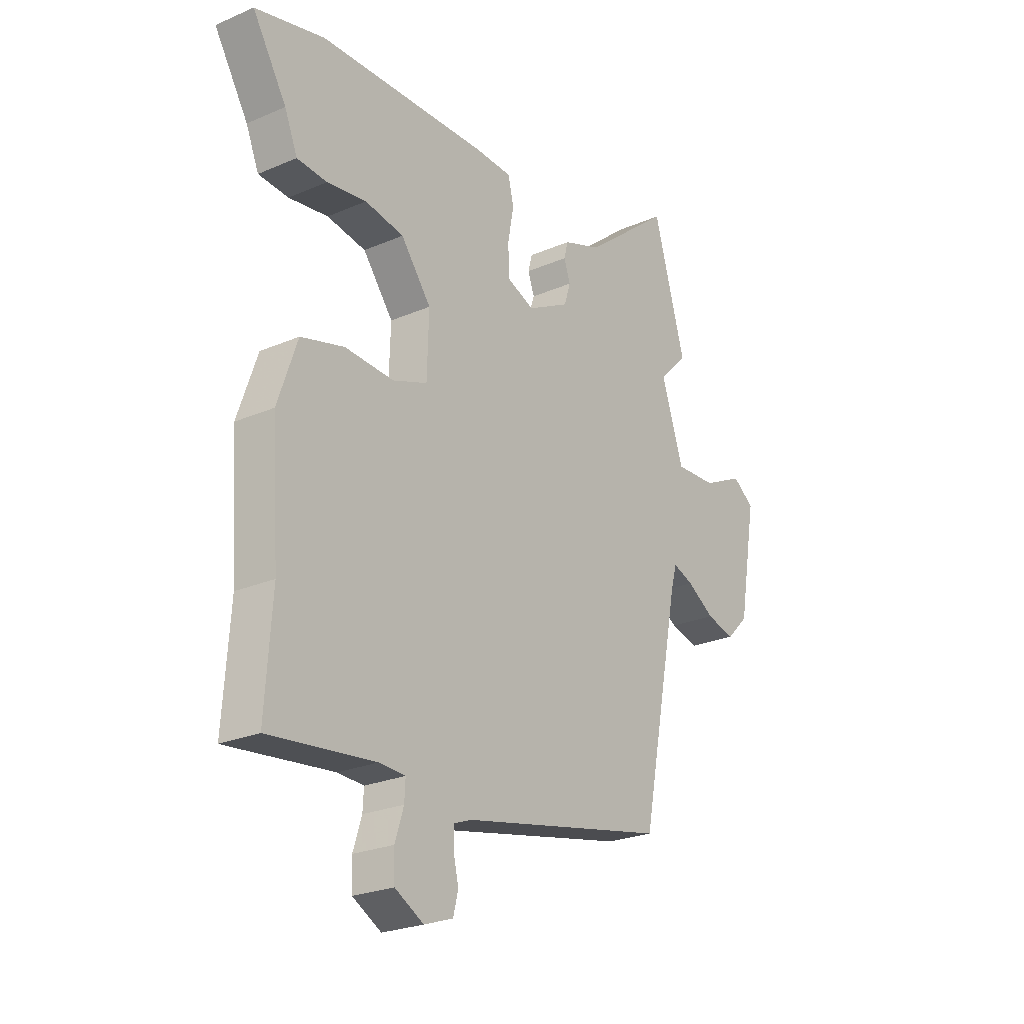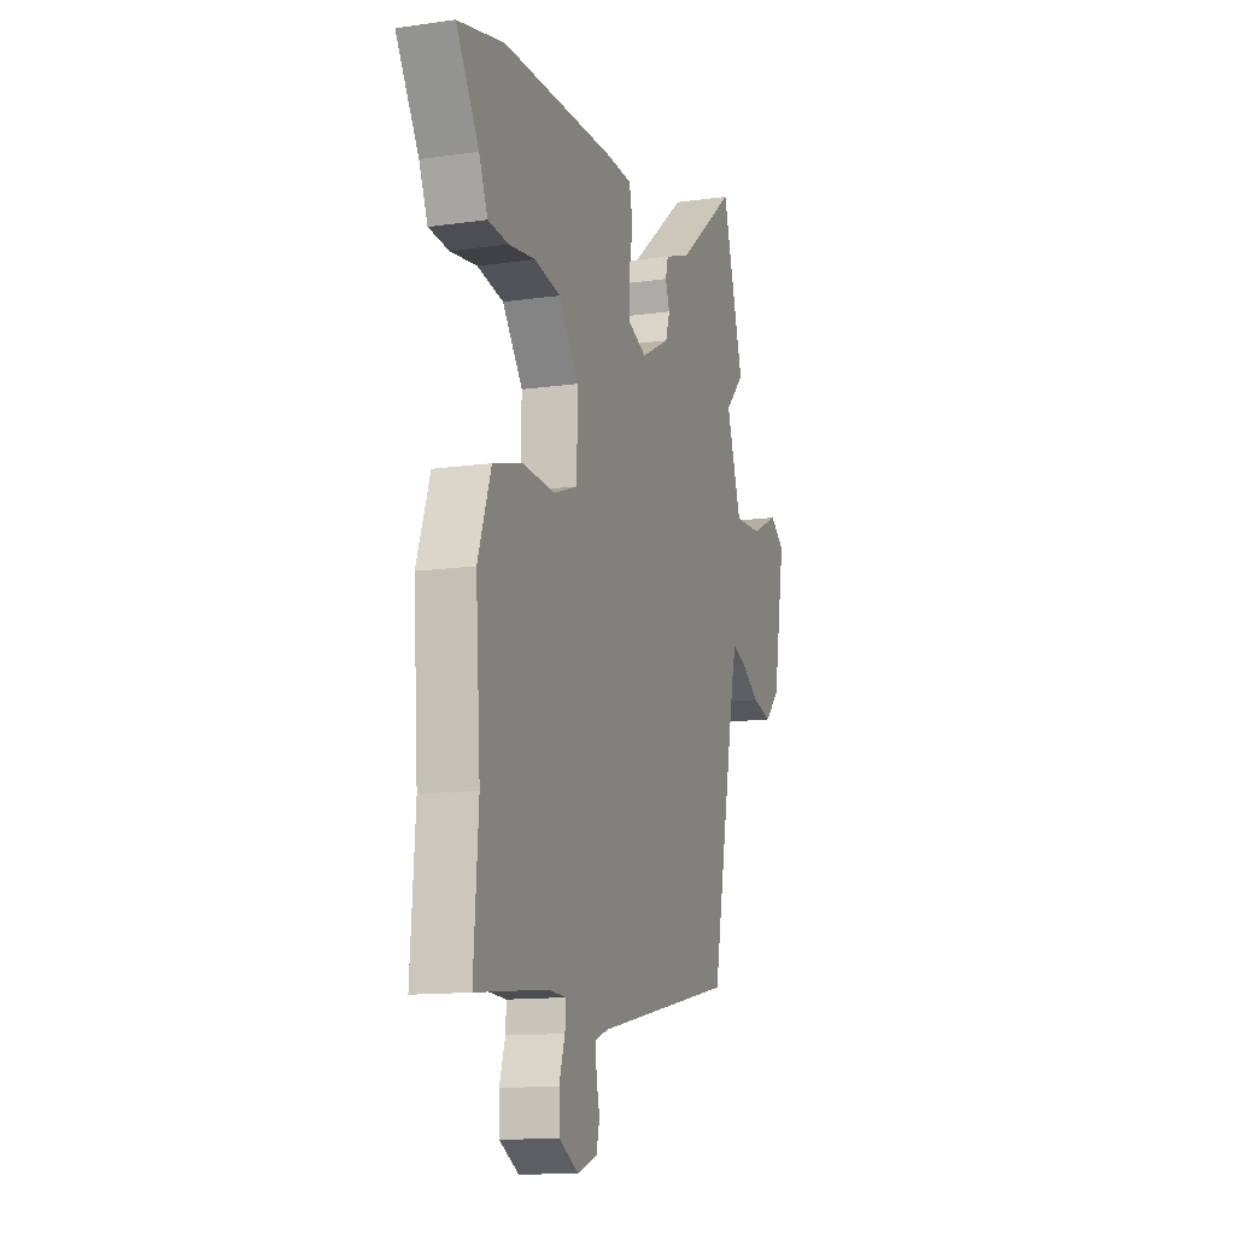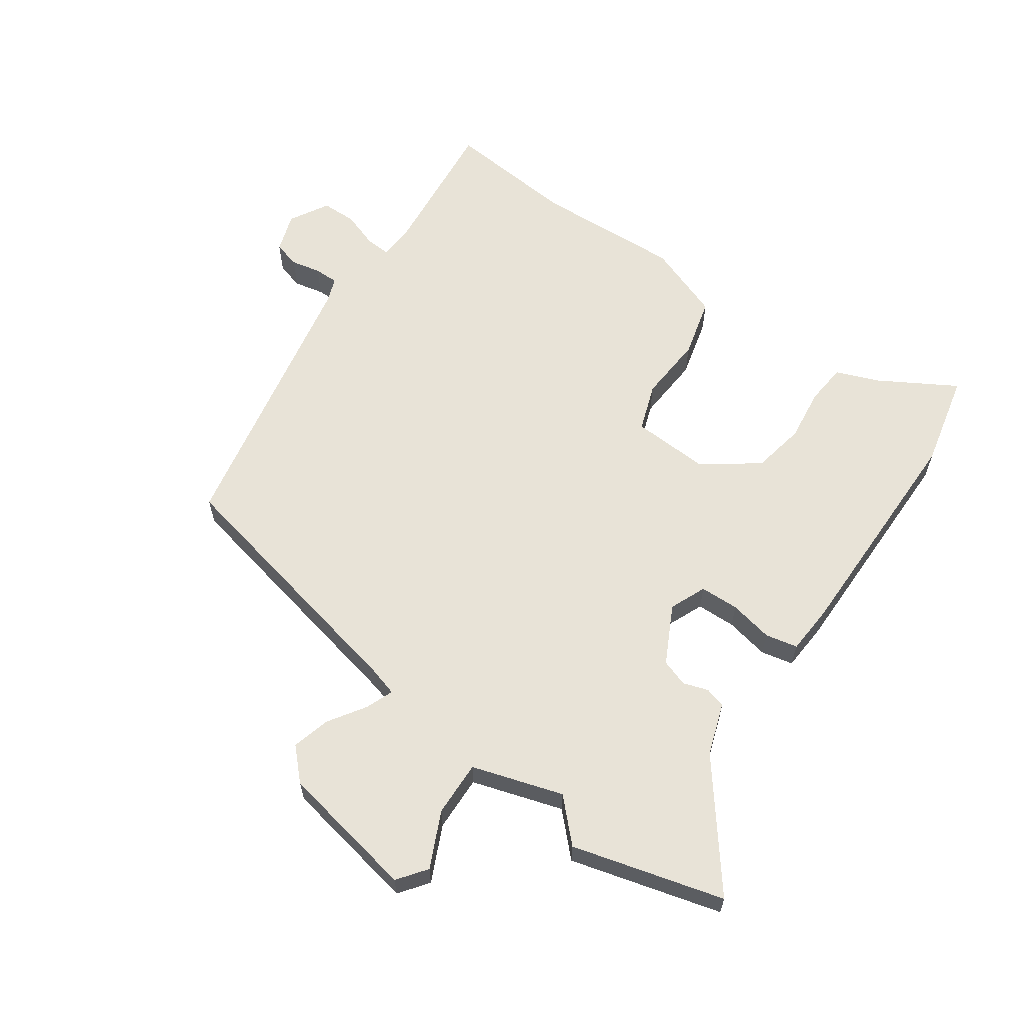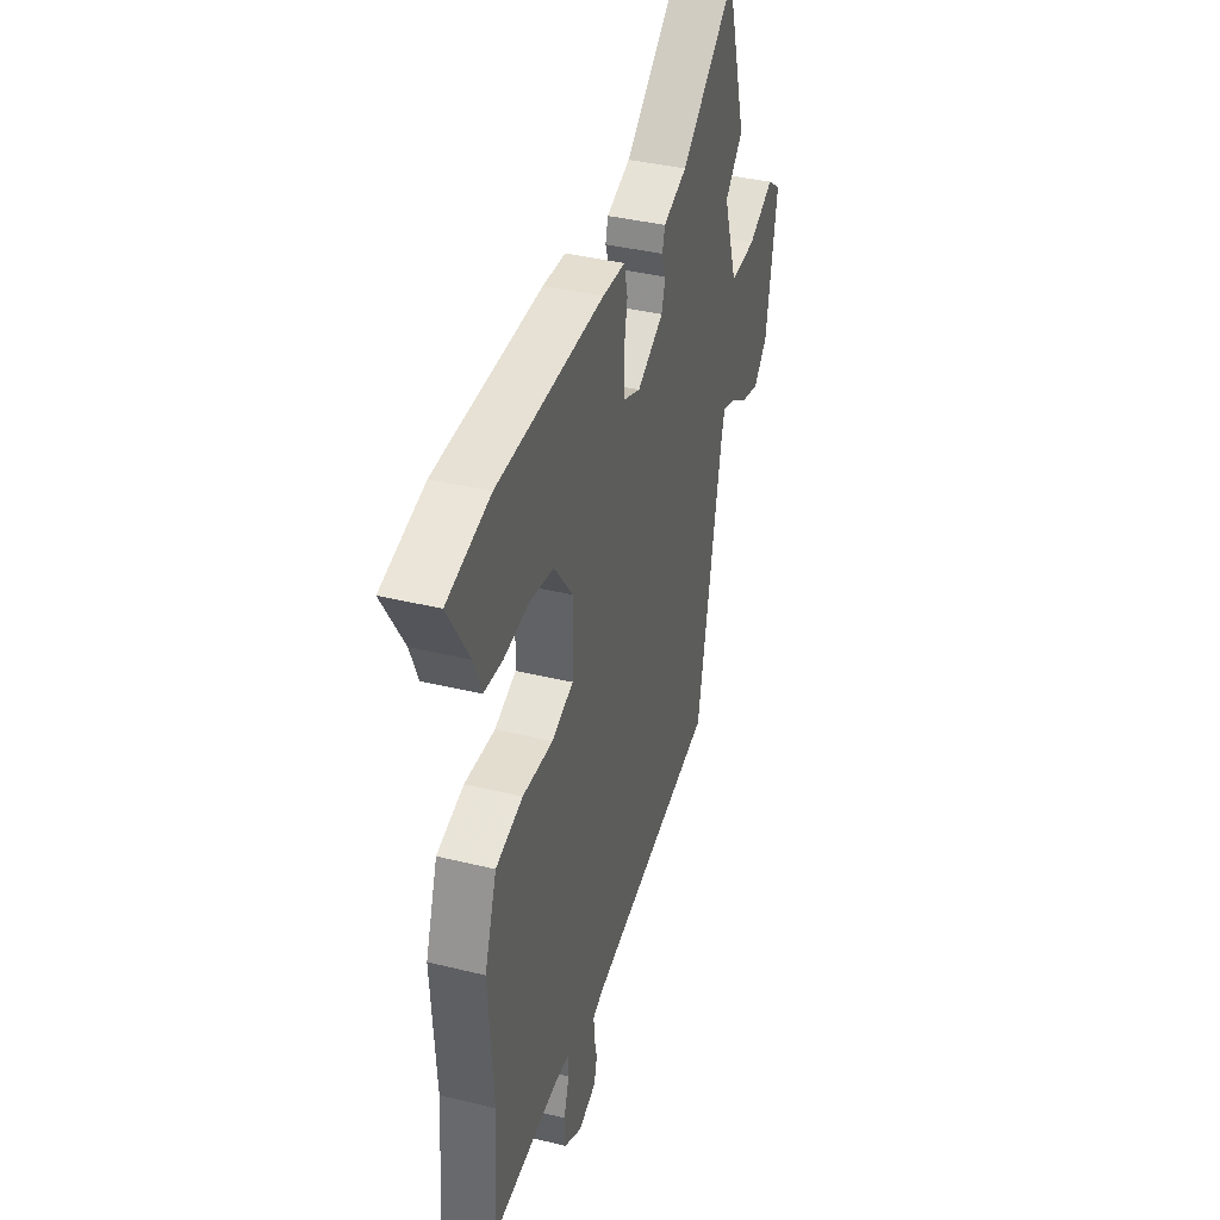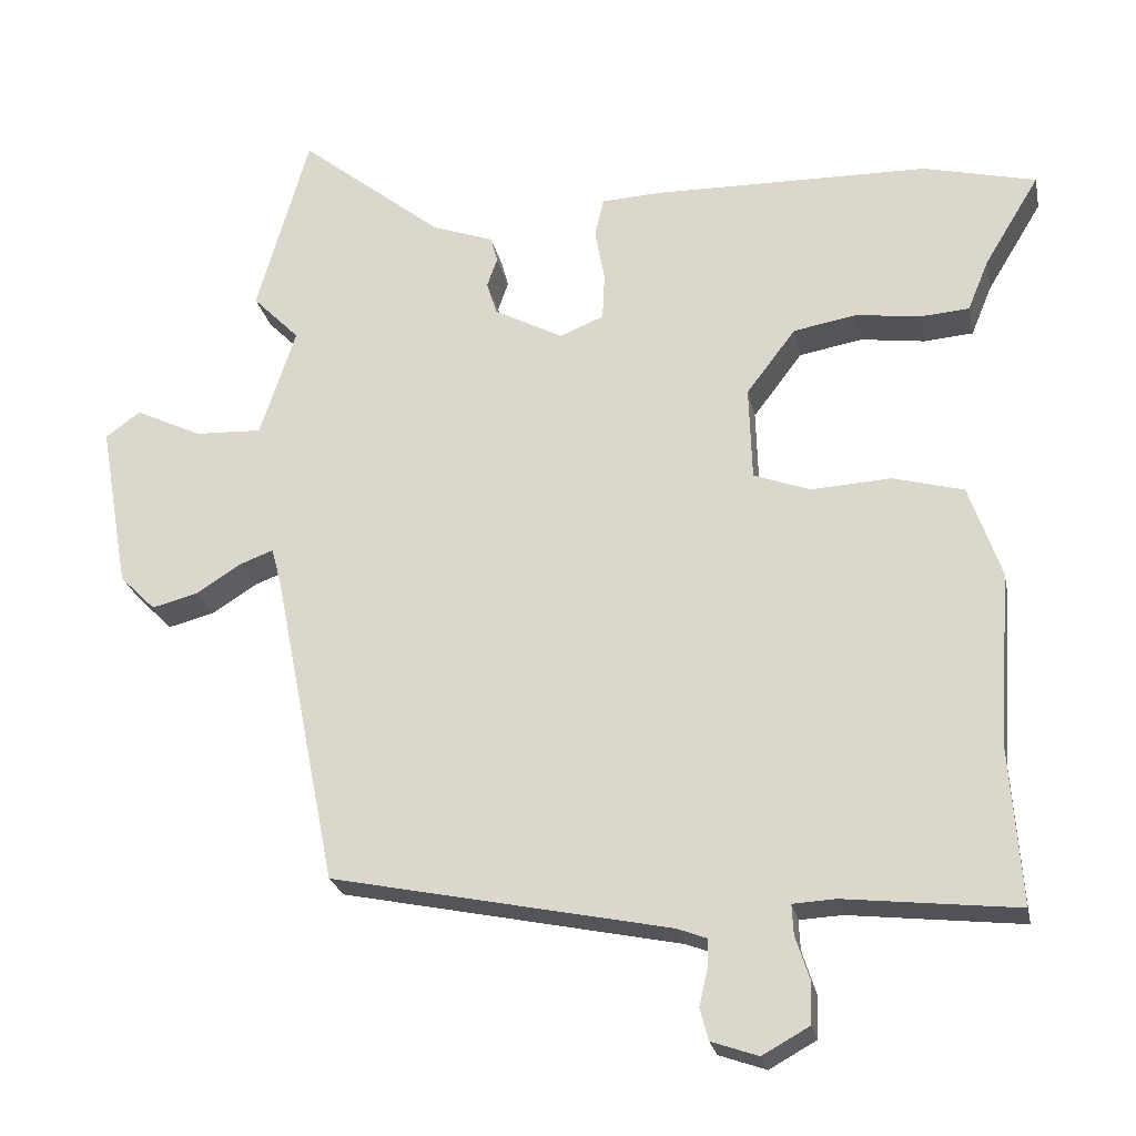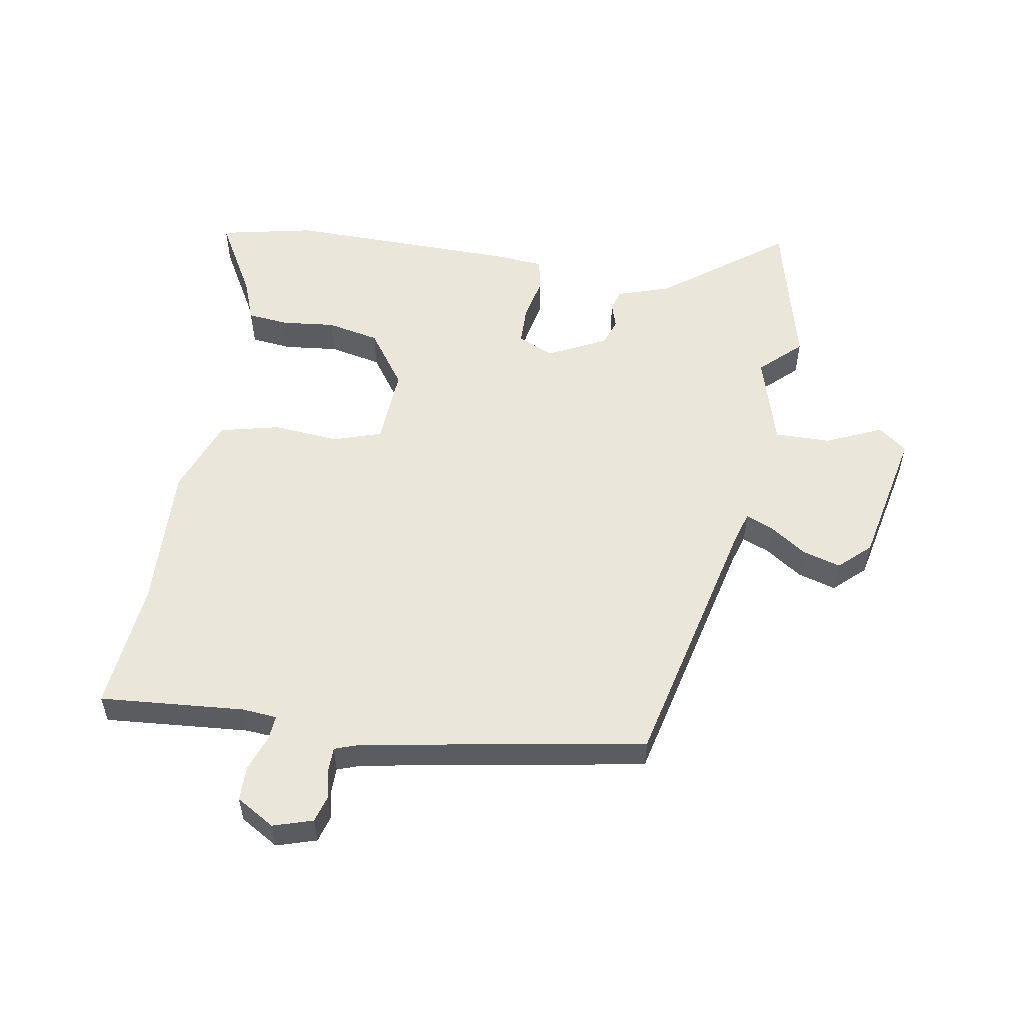
<metadata>
{"format":"obj","ext":"obj","renderer":"f3d","projection":"perspective","resolution":1024,"background":"white","views":[{"elev":-24.5,"azim":125.5,"up":"+Z"},{"elev":-13.1,"azim":108.2,"up":"+Z"},{"elev":62.1,"azim":-54.1,"up":"+Y"},{"elev":38.3,"azim":107.3,"up":"+Z"},{"elev":-24.2,"azim":11.5,"up":"+Z"},{"elev":54.9,"azim":-168.6,"up":"+Y"}]}
</metadata>
<code>
v 0.434 0.07 0.516
v 0.585 0.07 0.479
v 0.511 0.07 0.357
v 0.483 0.07 0.289
v 0.417 0.07 0.284
v 0.331 0.07 0.296
v 0.246 0.07 0.281
v 0.18 0.07 0.194
v 0.184 0.07 0.068
v 0.26 0.07 0.04
v 0.367 0.07 0.046
v 0.462 0.07 0.02
v 0.505 0.07 -0.104
v 0.489 0.07 -0.34
v 0.504 0.07 -0.55
v 0.272 0.07 -0.524
v 0.215 0.07 -0.527
v 0.217 0.07 -0.567
v 0.236 0.07 -0.626
v 0.234 0.07 -0.682
v 0.171 0.07 -0.717
v 0.108 0.07 -0.695
v 0.097 0.07 -0.652
v 0.108 0.07 -0.604
v 0.109 0.07 -0.565
v 0.07 0.07 -0.55
v -0.383 0.07 -0.456
v -0.468 0.07 -0.029
v -0.481 0.07 0.019
v -0.526 0.07 0.002
v -0.586 0.07 -0.036
v -0.648 0.07 -0.052
v -0.696 0.07 -0.004
v -0.735 0.07 0.219
v -0.688 0.07 0.253
v -0.599 0.07 0.21
v -0.509 0.07 0.206
v -0.461 0.07 0.352
v -0.524 0.07 0.416
v -0.454 0.07 0.66
v -0.262 0.07 0.506
v -0.179 0.07 0.476
v -0.17 0.07 0.442
v -0.184 0.07 0.402
v -0.17 0.07 0.358
v -0.078 0.07 0.309
v -0.019 0.07 0.333
v -0.016 0.07 0.396
v -0.029 0.07 0.467
v -0.017 0.07 0.519
v 0.062 0.07 0.523
v 0.434 0 0.516
v 0.585 0 0.479
v 0.511 0 0.357
v 0.483 0 0.289
v 0.417 0 0.284
v 0.331 0 0.296
v 0.246 0 0.281
v 0.18 0 0.194
v 0.184 0 0.068
v 0.26 0 0.04
v 0.367 0 0.046
v 0.462 0 0.02
v 0.505 0 -0.104
v 0.489 0 -0.34
v 0.504 0 -0.55
v 0.272 0 -0.524
v 0.215 0 -0.527
v 0.217 0 -0.567
v 0.236 0 -0.626
v 0.234 0 -0.682
v 0.171 0 -0.717
v 0.108 0 -0.695
v 0.097 0 -0.652
v 0.108 0 -0.604
v 0.109 0 -0.565
v 0.07 0 -0.55
v -0.383 0 -0.456
v -0.468 0 -0.029
v -0.481 0 0.019
v -0.526 0 0.002
v -0.586 0 -0.036
v -0.648 0 -0.052
v -0.696 0 -0.004
v -0.735 0 0.219
v -0.688 0 0.253
v -0.599 0 0.21
v -0.509 0 0.206
v -0.461 0 0.352
v -0.524 0 0.416
v -0.454 0 0.66
v -0.262 0 0.506
v -0.179 0 0.476
v -0.17 0 0.442
v -0.184 0 0.402
v -0.17 0 0.358
v -0.078 0 0.309
v -0.019 0 0.333
v -0.016 0 0.396
v -0.029 0 0.467
v -0.017 0 0.519
v 0.062 0 0.523
f 48 49 50 51
f 47 48 51 1
f 46 47 1 2
f 41 42 43 44
f 41 44 45
f 38 39 40 41
f 37 38 41 45
f 33 34 35 36
f 33 36 37
f 30 31 32 33
f 29 30 33 37
f 28 29 37 45
f 26 27 28 45
f 21 22 23 24
f 21 24 25
f 18 19 20 21
f 17 18 21 25
f 14 15 16
f 14 16 17
f 10 11 12 13
f 9 10 13 14
f 3 4 5 6
f 46 2 3 6
f 46 6 7
f 25 26 45 46
f 9 14 17 25
f 8 9 25 46
f 7 8 46
f 102 101 100 99
f 52 102 99 98
f 53 52 98 97
f 95 94 93 92
f 96 95 92
f 92 91 90 89
f 96 92 89 88
f 87 86 85 84
f 88 87 84
f 84 83 82 81
f 88 84 81 80
f 96 88 80 79
f 96 79 78 77
f 75 74 73 72
f 76 75 72
f 72 71 70 69
f 76 72 69 68
f 67 66 65
f 68 67 65
f 64 63 62 61
f 65 64 61 60
f 57 56 55 54
f 57 54 53 97
f 58 57 97
f 97 96 77 76
f 76 68 65 60
f 97 76 60 59
f 97 59 58
f 1 52 53 2
f 2 53 54 3
f 3 54 55 4
f 4 55 56 5
f 5 56 57 6
f 6 57 58 7
f 7 58 59 8
f 8 59 60 9
f 9 60 61 10
f 10 61 62 11
f 11 62 63 12
f 12 63 64 13
f 13 64 65 14
f 14 65 66 15
f 15 66 67 16
f 16 67 68 17
f 17 68 69 18
f 18 69 70 19
f 19 70 71 20
f 20 71 72 21
f 21 72 73 22
f 22 73 74 23
f 23 74 75 24
f 24 75 76 25
f 25 76 77 26
f 26 77 78 27
f 27 78 79 28
f 28 79 80 29
f 29 80 81 30
f 30 81 82 31
f 31 82 83 32
f 32 83 84 33
f 33 84 85 34
f 34 85 86 35
f 35 86 87 36
f 36 87 88 37
f 37 88 89 38
f 38 89 90 39
f 39 90 91 40
f 40 91 92 41
f 41 92 93 42
f 42 93 94 43
f 43 94 95 44
f 44 95 96 45
f 45 96 97 46
f 46 97 98 47
f 47 98 99 48
f 48 99 100 49
f 49 100 101 50
f 50 101 102 51
f 51 102 52 1

</code>
